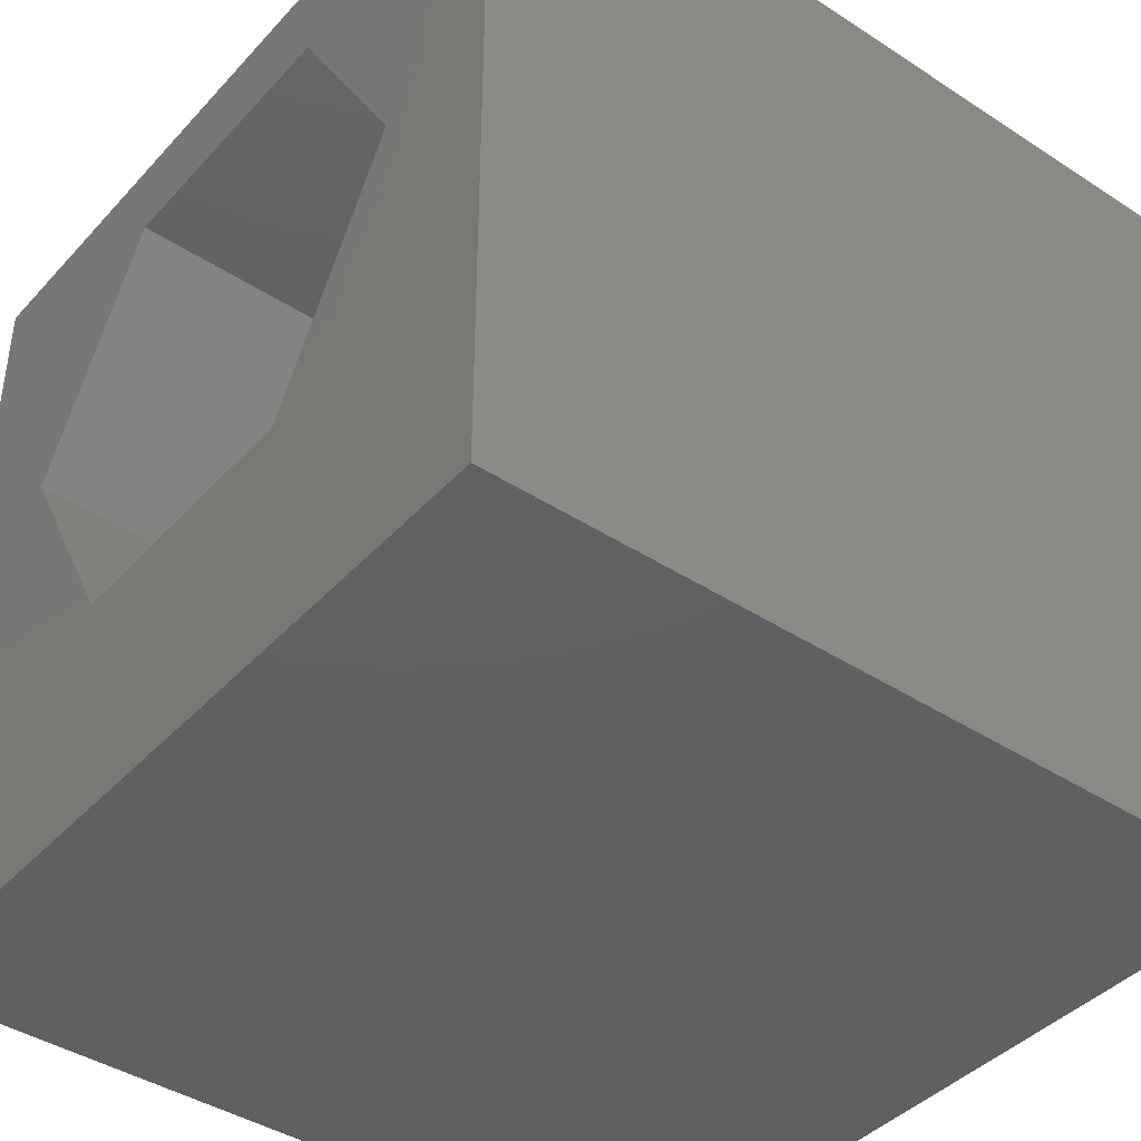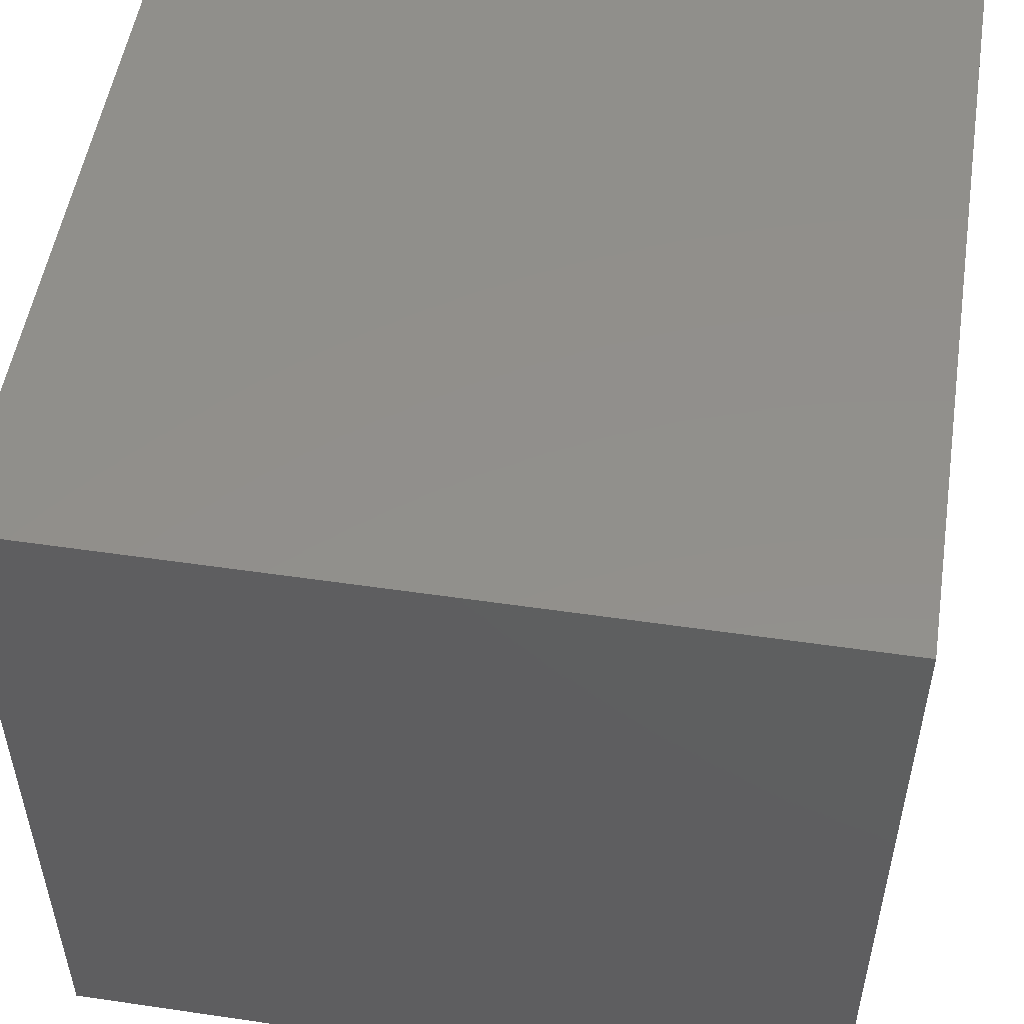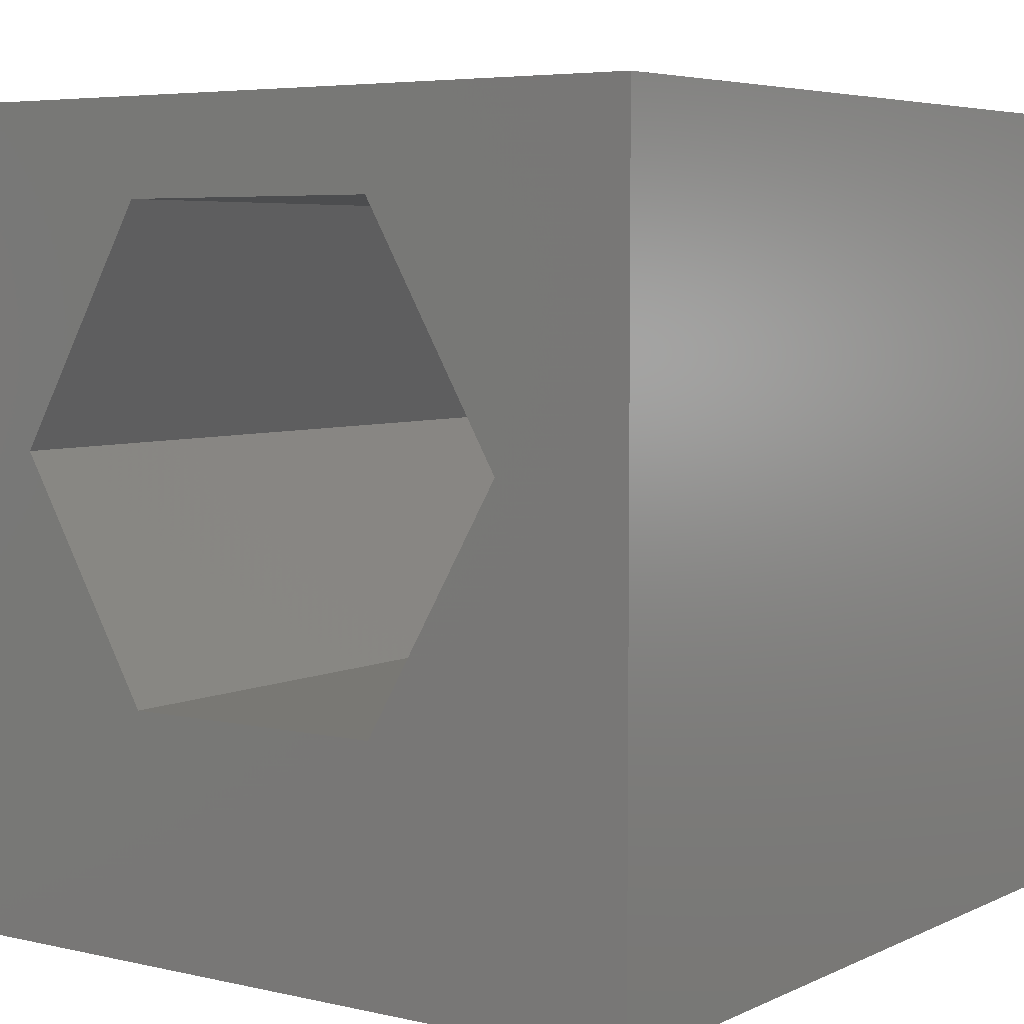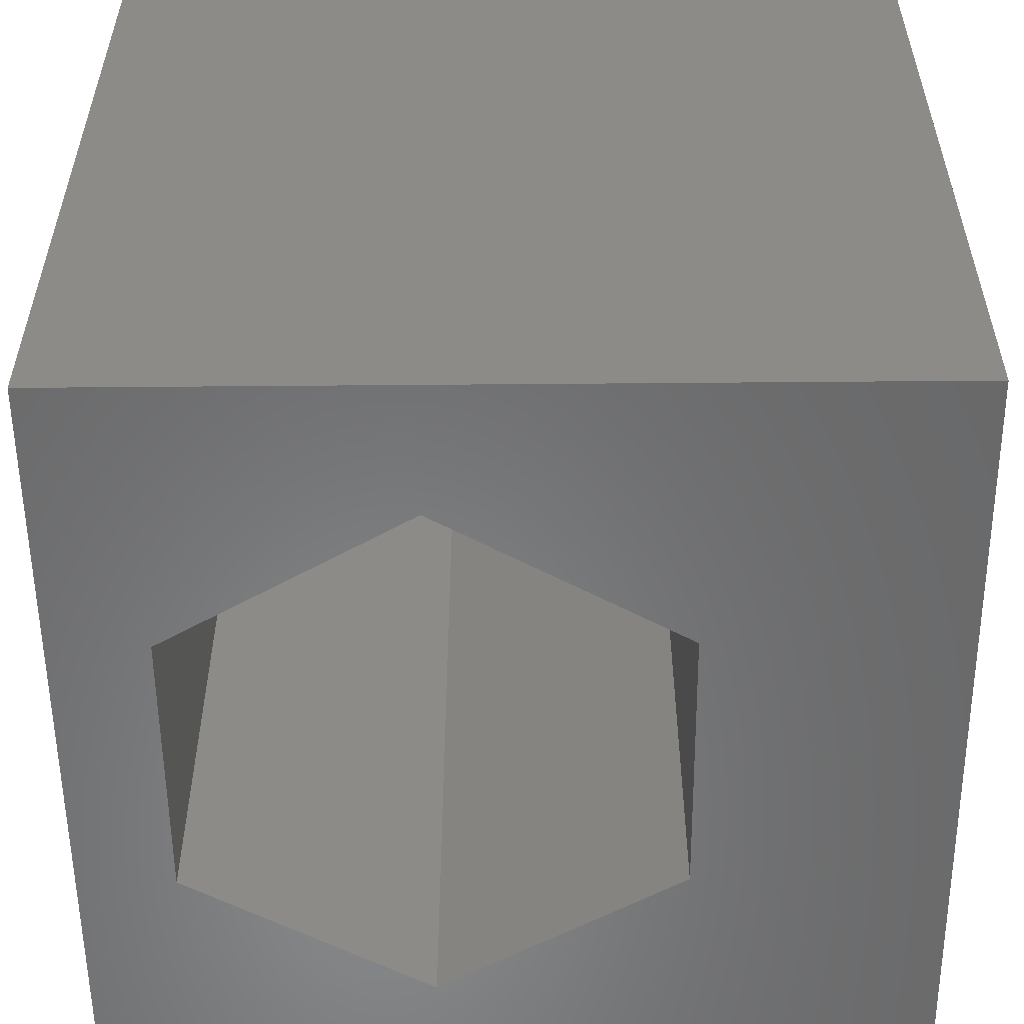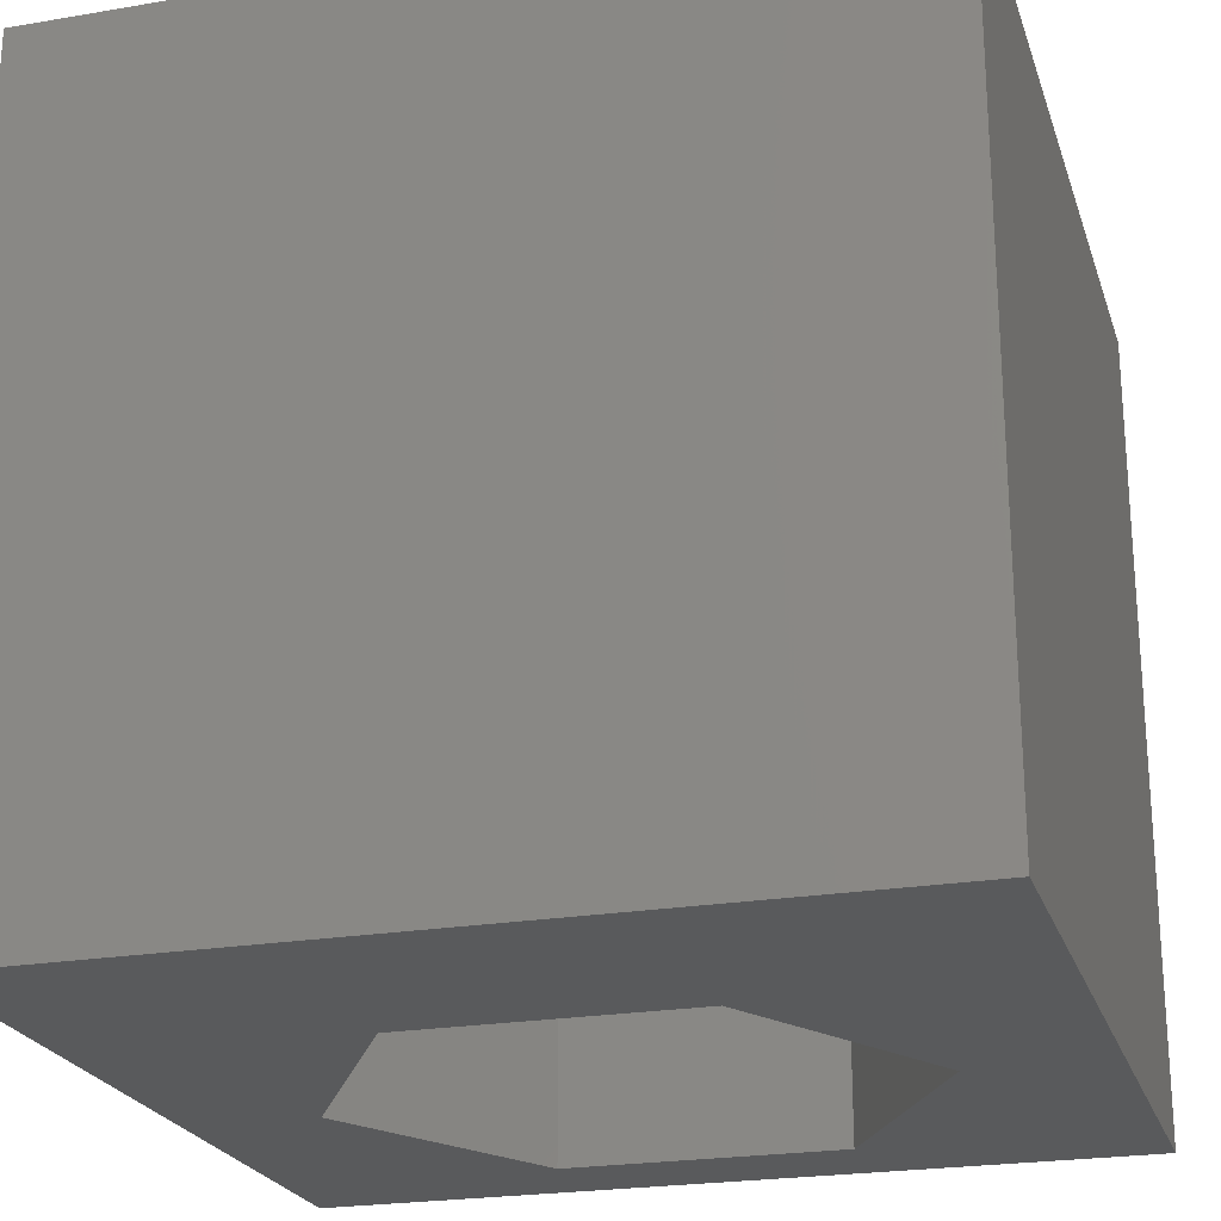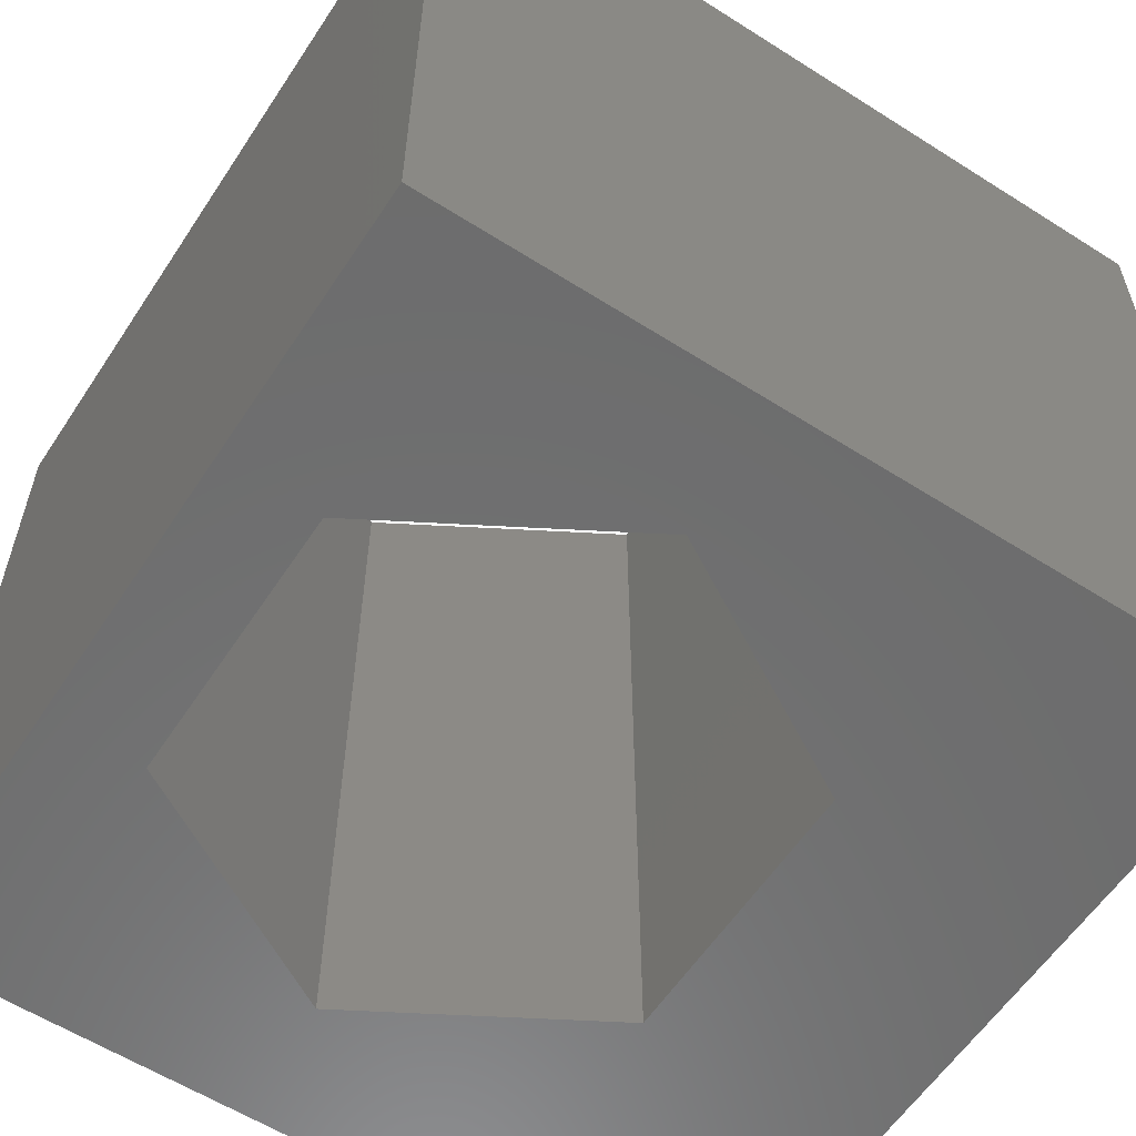
<metadata>
{"format":"stl","ext":"stl","renderer":"f3d","projection":"perspective","resolution":1024,"background":"white","views":[{"elev":-41.5,"azim":51.8,"up":"+Y"},{"elev":52.1,"azim":99.0,"up":"+Y"},{"elev":5.3,"azim":35.5,"up":"+Y"},{"elev":-55.4,"azim":-89.5,"up":"+Z"},{"elev":-23.1,"azim":16.1,"up":"+Z"},{"elev":-59.0,"azim":-123.2,"up":"+Z"}]}
</metadata>
<code>
# stl→obj: 20 verts, 40 faces
v 0 10 10
v 0 10 0
v 0 0 10
v 0 0 0
v 10 10 10
v 8.348 5.915 10
v 10 0 10
v 6.656 2.985 10
v 3.273 2.985 10
v 1.581 5.915 10
v 3.273 8.845 10
v 6.656 8.845 10
v 10 10 0
v 10 0 0
v 1.581 5.915 0
v 3.273 2.985 0
v 6.656 2.985 0
v 8.348 5.915 0
v 6.656 8.845 0
v 3.273 8.845 0
f 1 2 3
f 3 2 4
f 5 6 7
f 7 6 8
f 7 8 3
f 8 9 3
f 3 9 10
f 3 10 1
f 1 10 11
f 1 11 5
f 5 11 12
f 5 12 6
f 13 5 14
f 14 5 7
f 2 15 4
f 4 15 16
f 4 16 14
f 16 17 14
f 14 17 18
f 14 18 13
f 13 18 19
f 13 19 2
f 2 19 20
f 2 20 15
f 5 13 1
f 1 13 2
f 14 7 4
f 4 7 3
f 15 20 10
f 10 20 11
f 20 19 11
f 11 19 12
f 19 18 12
f 12 18 6
f 18 17 6
f 6 17 8
f 17 16 8
f 8 16 9
f 16 15 9
f 9 15 10

</code>
